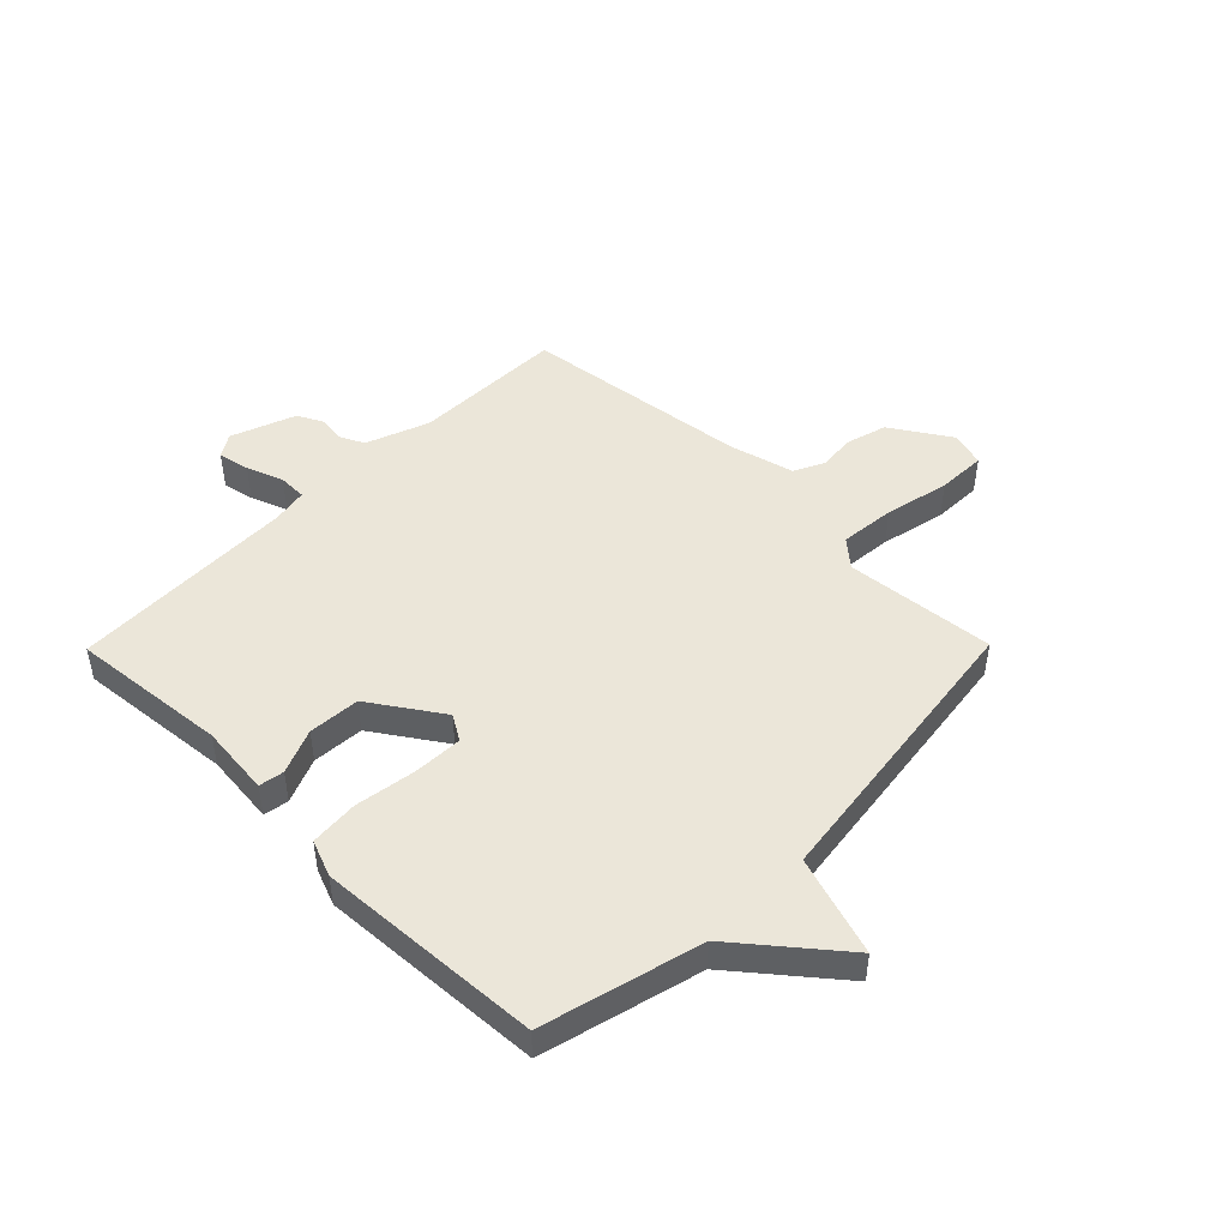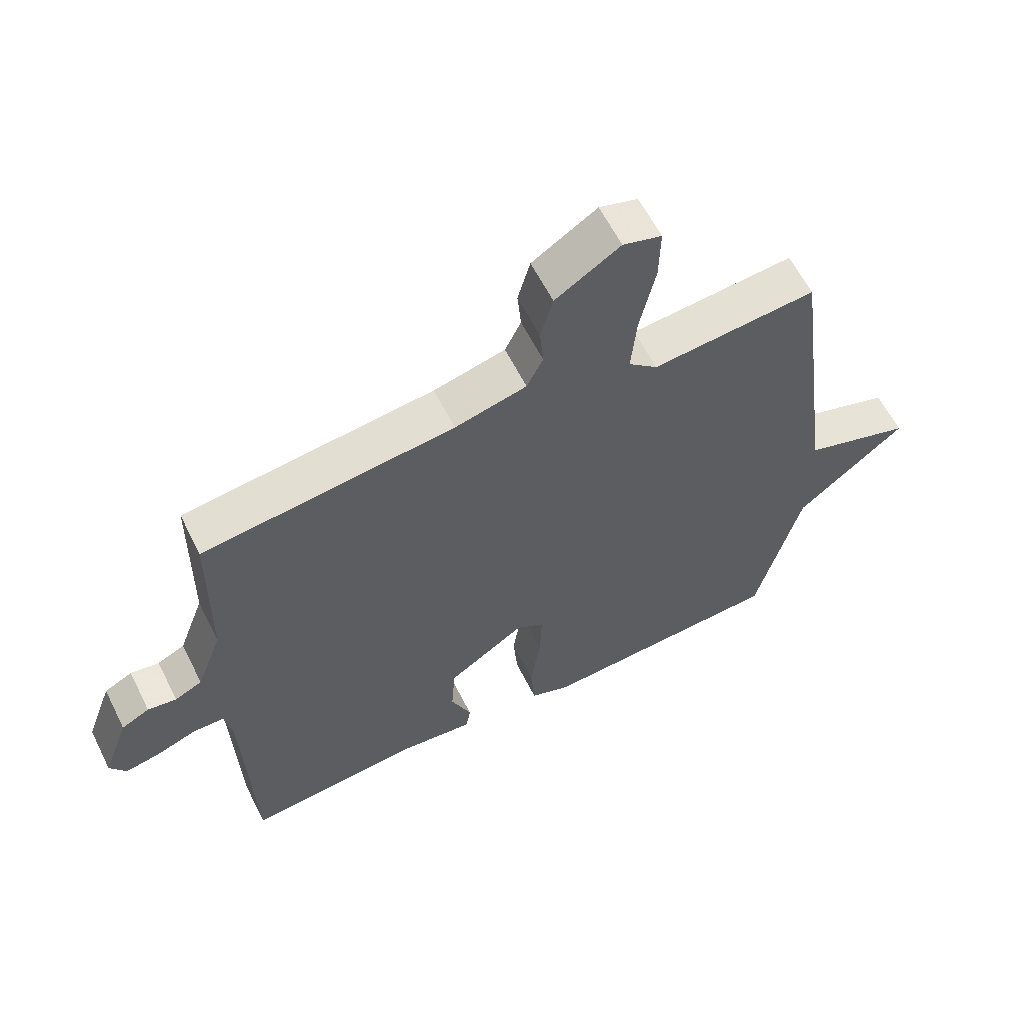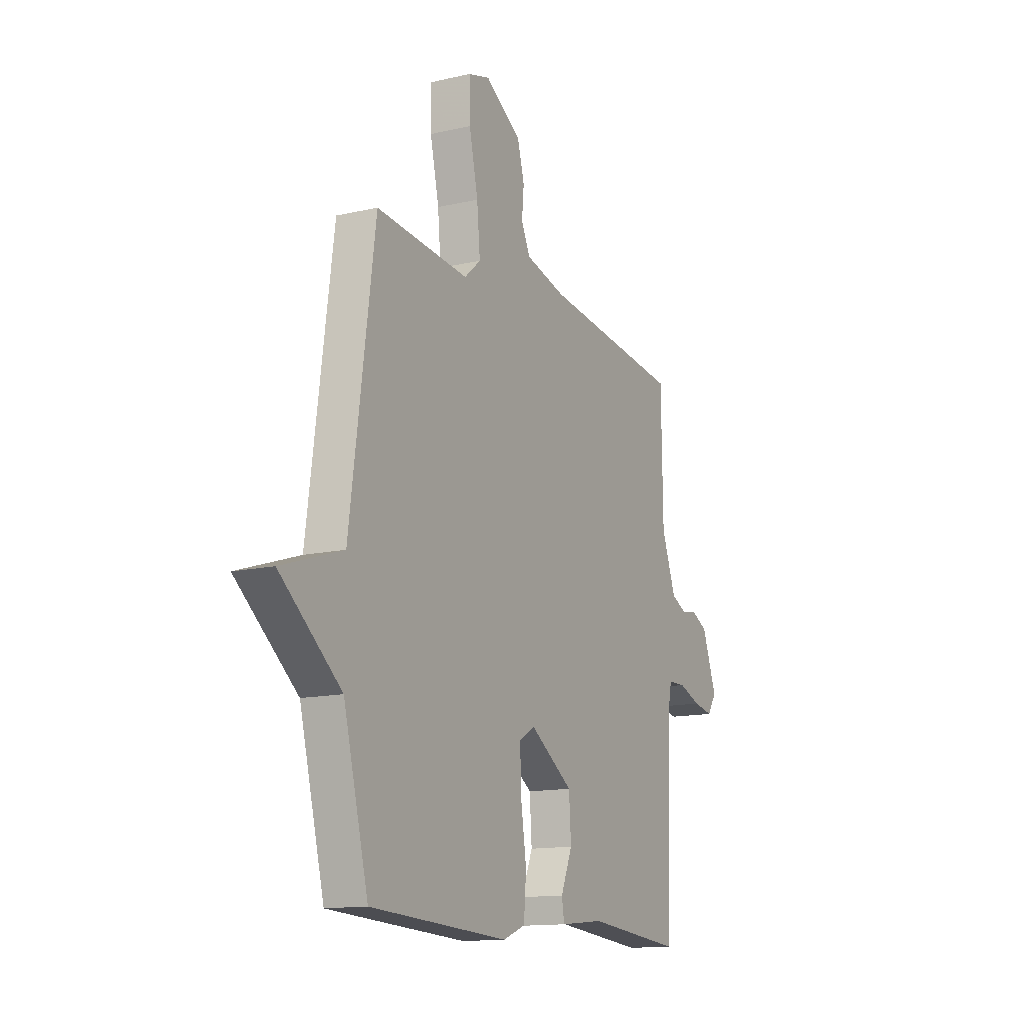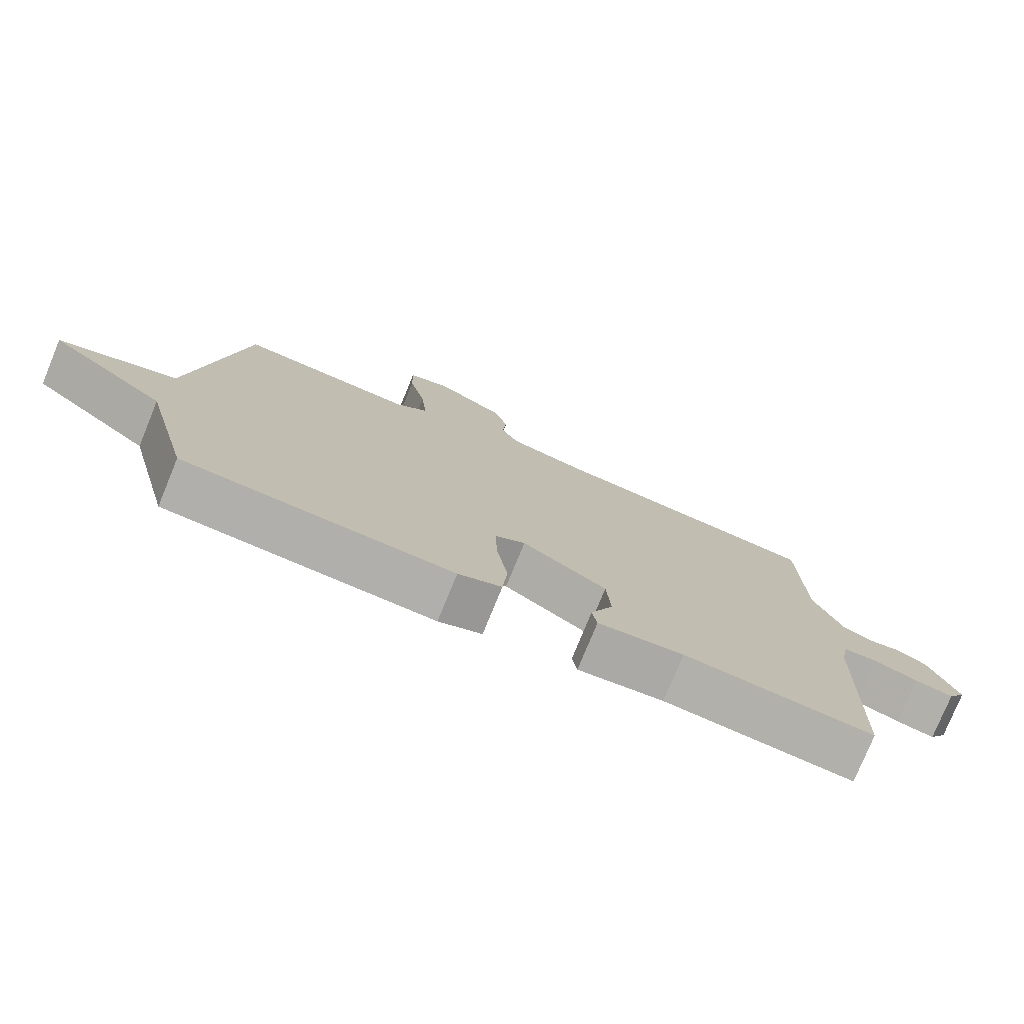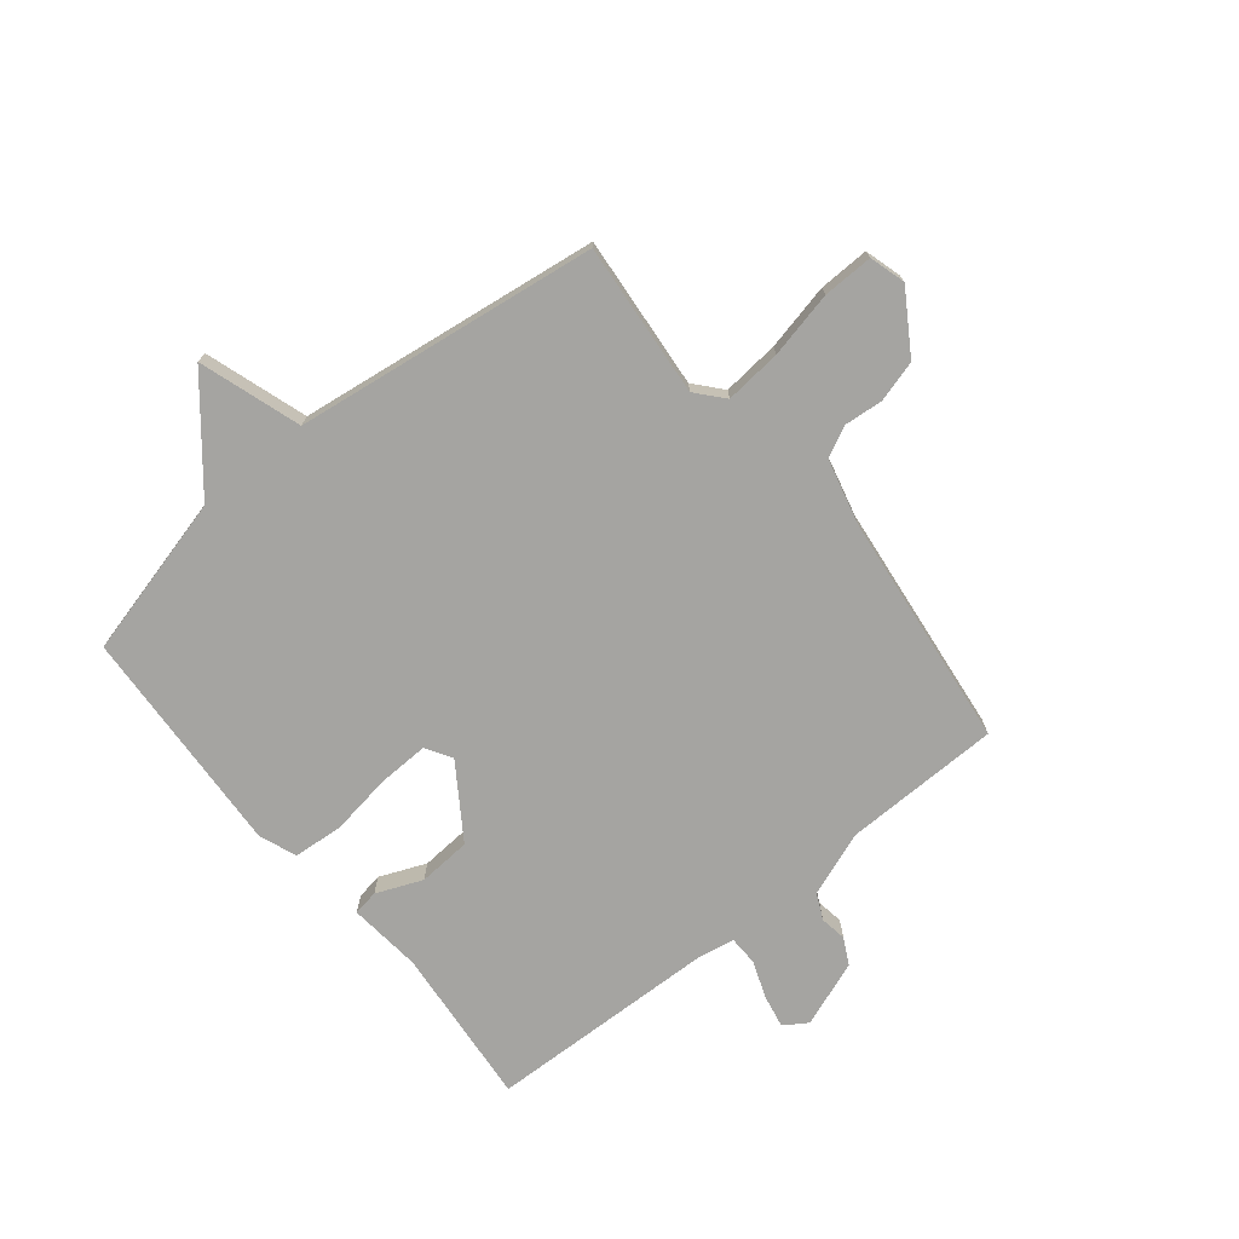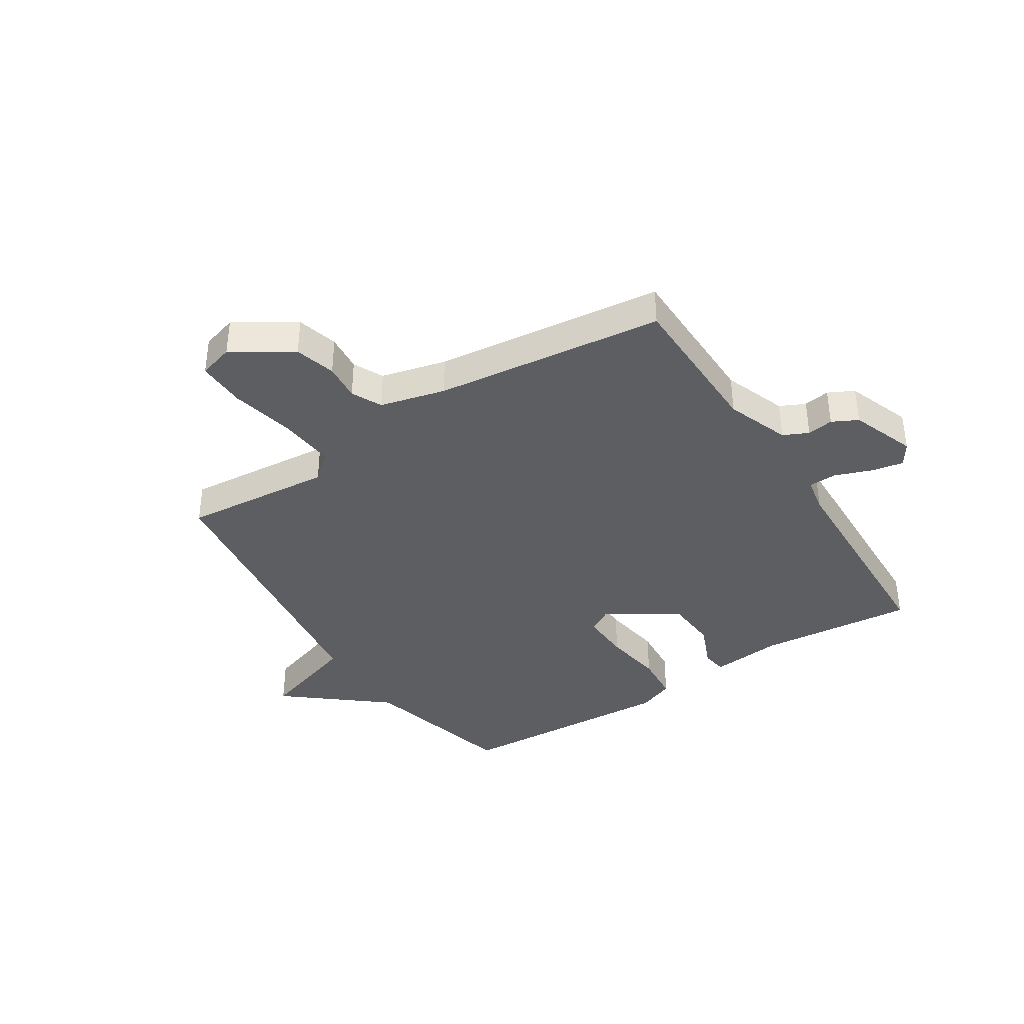
<metadata>
{"format":"obj","ext":"obj","renderer":"f3d","projection":"perspective","resolution":1024,"background":"white","views":[{"elev":47.1,"azim":-135.4,"up":"+Y"},{"elev":60.8,"azim":153.4,"up":"+Z"},{"elev":-13.6,"azim":-62.5,"up":"+Z"},{"elev":-77.5,"azim":-22.3,"up":"+Z"},{"elev":-73.2,"azim":-50.9,"up":"+Y"},{"elev":-38.3,"azim":32.7,"up":"+Y"}]}
</metadata>
<code>
v -0.5 0.07 -0.5
v -0.571 0.07 -0.221
v -0.746 0.07 -0.078
v -0.571 0.07 -0.021
v -0.5 0.07 0.5
v -0.235 0.07 0.476
v -0.188 0.07 0.517
v -0.197 0.07 0.615
v -0.222 0.07 0.729
v -0.224 0.07 0.816
v -0.162 0.07 0.834
v -0.058 0.07 0.768
v -0.038 0.07 0.696
v -0.044 0.07 0.63
v -0.018 0.07 0.577
v 0.097 0.07 0.548
v 0.5 0.07 0.5
v 0.504 0.07 0.229
v 0.545 0.07 0.118
v 0.589 0.07 0.097
v 0.635 0.07 0.104
v 0.68 0.07 0.081
v 0.722 0.07 -0.033
v 0.696 0.07 -0.073
v 0.64 0.07 -0.062
v 0.575 0.07 -0.038
v 0.525 0.07 -0.039
v 0.513 0.07 -0.102
v 0.5 0.07 -0.5
v 0.223 0.07 -0.474
v 0.097 0.07 -0.487
v 0.09 0.07 -0.443
v 0.123 0.07 -0.364
v 0.117 0.07 -0.273
v -0.007 0.07 -0.19
v -0.052 0.07 -0.217
v -0.049 0.07 -0.305
v -0.033 0.07 -0.411
v -0.04 0.07 -0.497
v -0.104 0.07 -0.522
v -0.5 0 -0.5
v -0.571 0 -0.221
v -0.746 0 -0.078
v -0.571 0 -0.021
v -0.5 0 0.5
v -0.235 0 0.476
v -0.188 0 0.517
v -0.197 0 0.615
v -0.222 0 0.729
v -0.224 0 0.816
v -0.162 0 0.834
v -0.058 0 0.768
v -0.038 0 0.696
v -0.044 0 0.63
v -0.018 0 0.577
v 0.097 0 0.548
v 0.5 0 0.5
v 0.504 0 0.229
v 0.545 0 0.118
v 0.589 0 0.097
v 0.635 0 0.104
v 0.68 0 0.081
v 0.722 0 -0.033
v 0.696 0 -0.073
v 0.64 0 -0.062
v 0.575 0 -0.038
v 0.525 0 -0.039
v 0.513 0 -0.102
v 0.5 0 -0.5
v 0.223 0 -0.474
v 0.097 0 -0.487
v 0.09 0 -0.443
v 0.123 0 -0.364
v 0.117 0 -0.273
v -0.007 0 -0.19
v -0.052 0 -0.217
v -0.049 0 -0.305
v -0.033 0 -0.411
v -0.04 0 -0.497
v -0.104 0 -0.522
f 40 1 2
f 39 40 2
f 38 39 2
f 37 38 2
f 2 3 4
f 37 2 4
f 36 37 4
f 4 5 6
f 36 4 6
f 35 36 6
f 34 35 6 7
f 30 31 32 33
f 30 33 34
f 29 30 34
f 28 29 34
f 34 7 8
f 28 34 8
f 27 28 8
f 24 25 26
f 23 24 26
f 22 23 26
f 21 22 26
f 20 21 26
f 19 20 26 27
f 18 19 27 8
f 16 17 18
f 15 16 18 8
f 12 13 14
f 11 12 14
f 10 11 14
f 9 10 14
f 8 9 14
f 8 14 15
f 42 41 80
f 42 80 79
f 42 79 78
f 42 78 77
f 44 43 42
f 44 42 77
f 44 77 76
f 46 45 44
f 46 44 76
f 46 76 75
f 47 46 75 74
f 73 72 71 70
f 74 73 70
f 74 70 69
f 74 69 68
f 48 47 74
f 48 74 68
f 48 68 67
f 66 65 64
f 66 64 63
f 66 63 62
f 66 62 61
f 66 61 60
f 67 66 60 59
f 48 67 59 58
f 58 57 56
f 48 58 56 55
f 54 53 52
f 54 52 51
f 54 51 50
f 54 50 49
f 54 49 48
f 55 54 48
f 1 41 42 2
f 2 42 43 3
f 3 43 44 4
f 4 44 45 5
f 5 45 46 6
f 6 46 47 7
f 7 47 48 8
f 8 48 49 9
f 9 49 50 10
f 10 50 51 11
f 11 51 52 12
f 12 52 53 13
f 13 53 54 14
f 14 54 55 15
f 15 55 56 16
f 16 56 57 17
f 17 57 58 18
f 18 58 59 19
f 19 59 60 20
f 20 60 61 21
f 21 61 62 22
f 22 62 63 23
f 23 63 64 24
f 24 64 65 25
f 25 65 66 26
f 26 66 67 27
f 27 67 68 28
f 28 68 69 29
f 29 69 70 30
f 30 70 71 31
f 31 71 72 32
f 32 72 73 33
f 33 73 74 34
f 34 74 75 35
f 35 75 76 36
f 36 76 77 37
f 37 77 78 38
f 38 78 79 39
f 39 79 80 40
f 40 80 41 1

</code>
